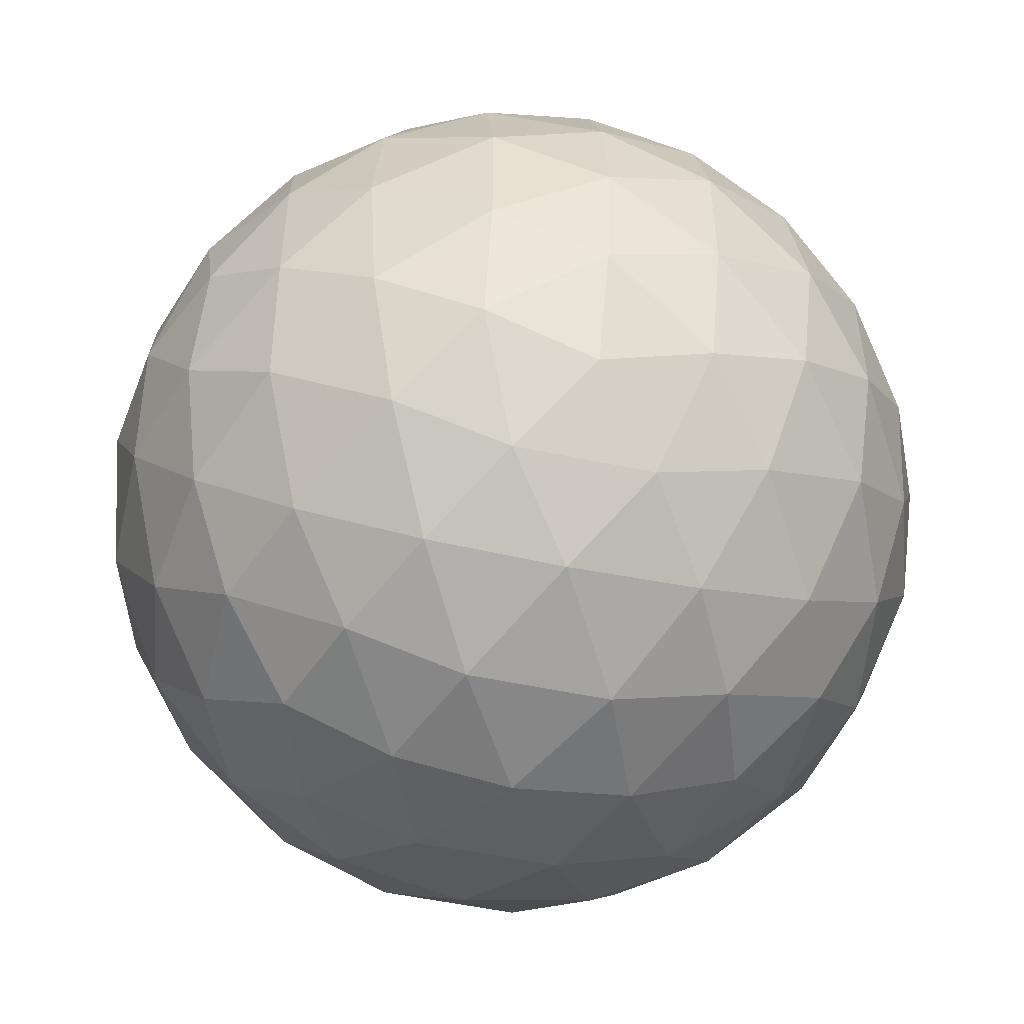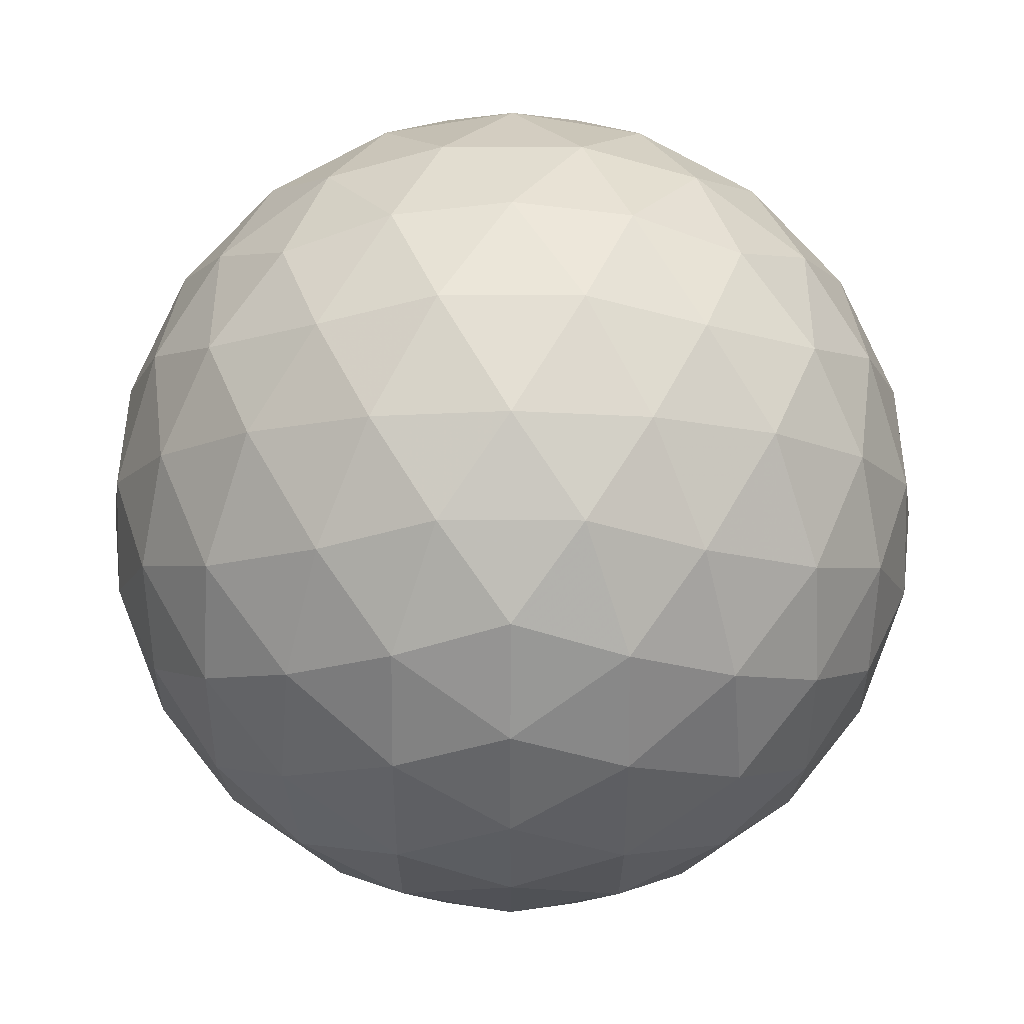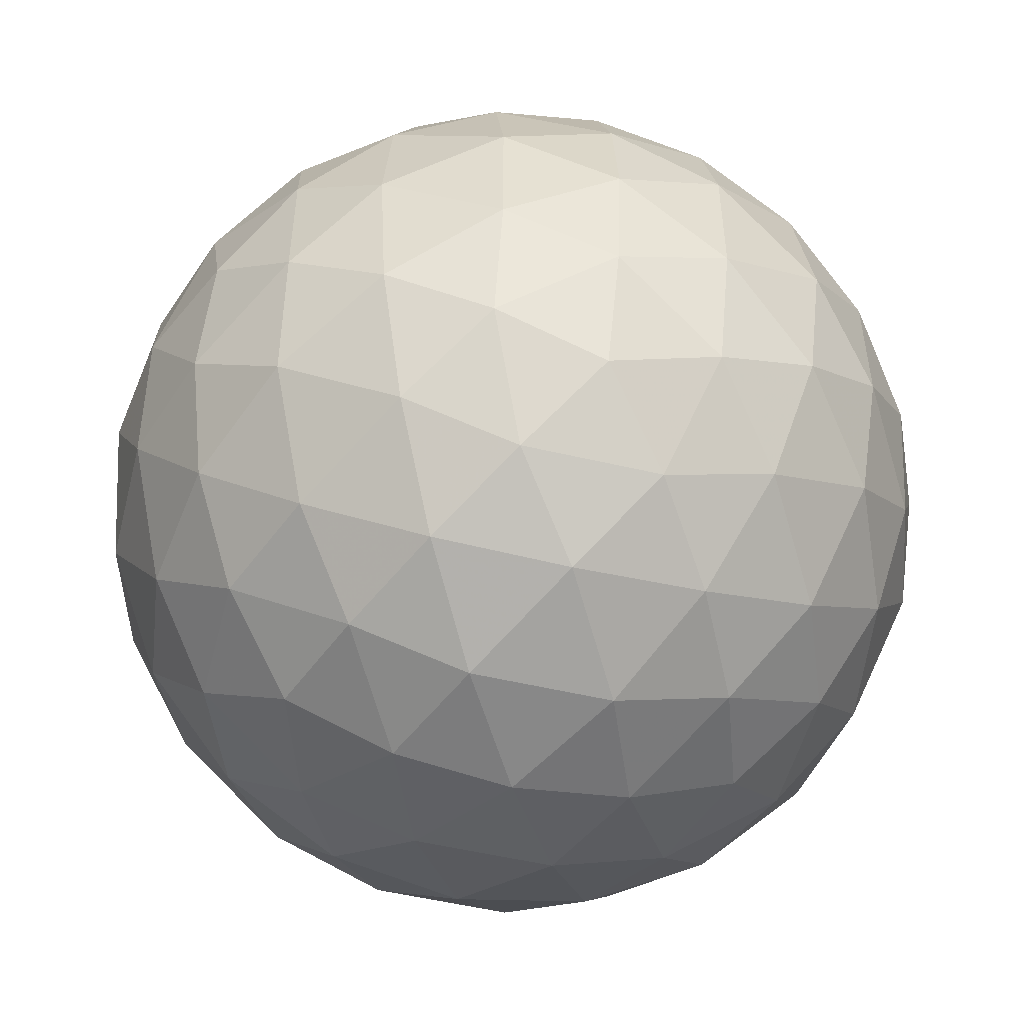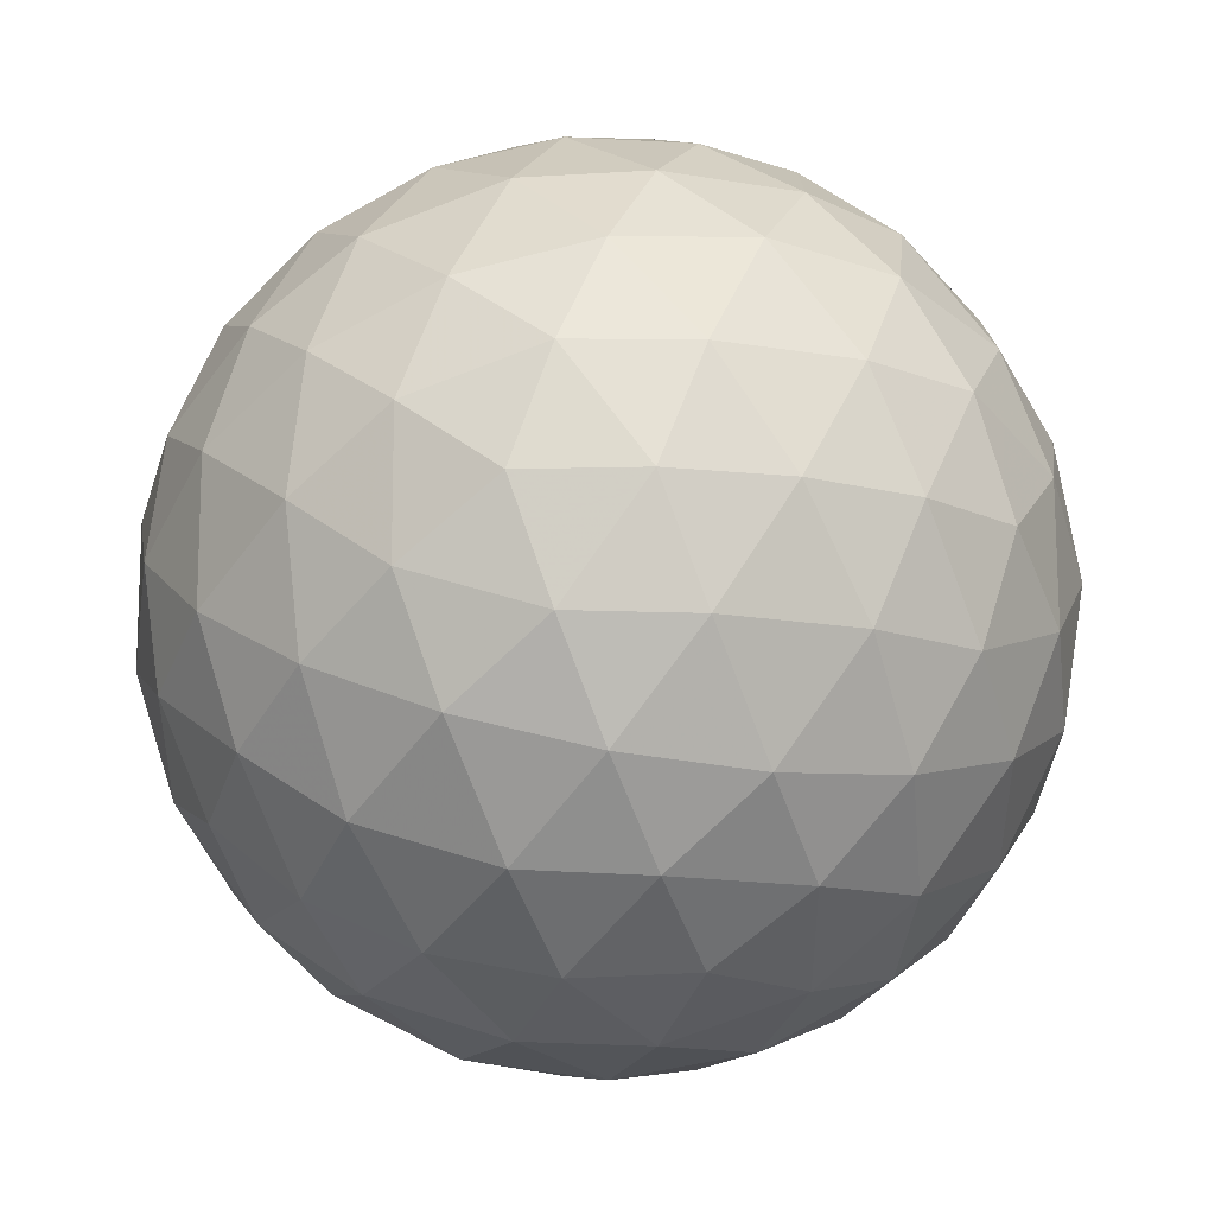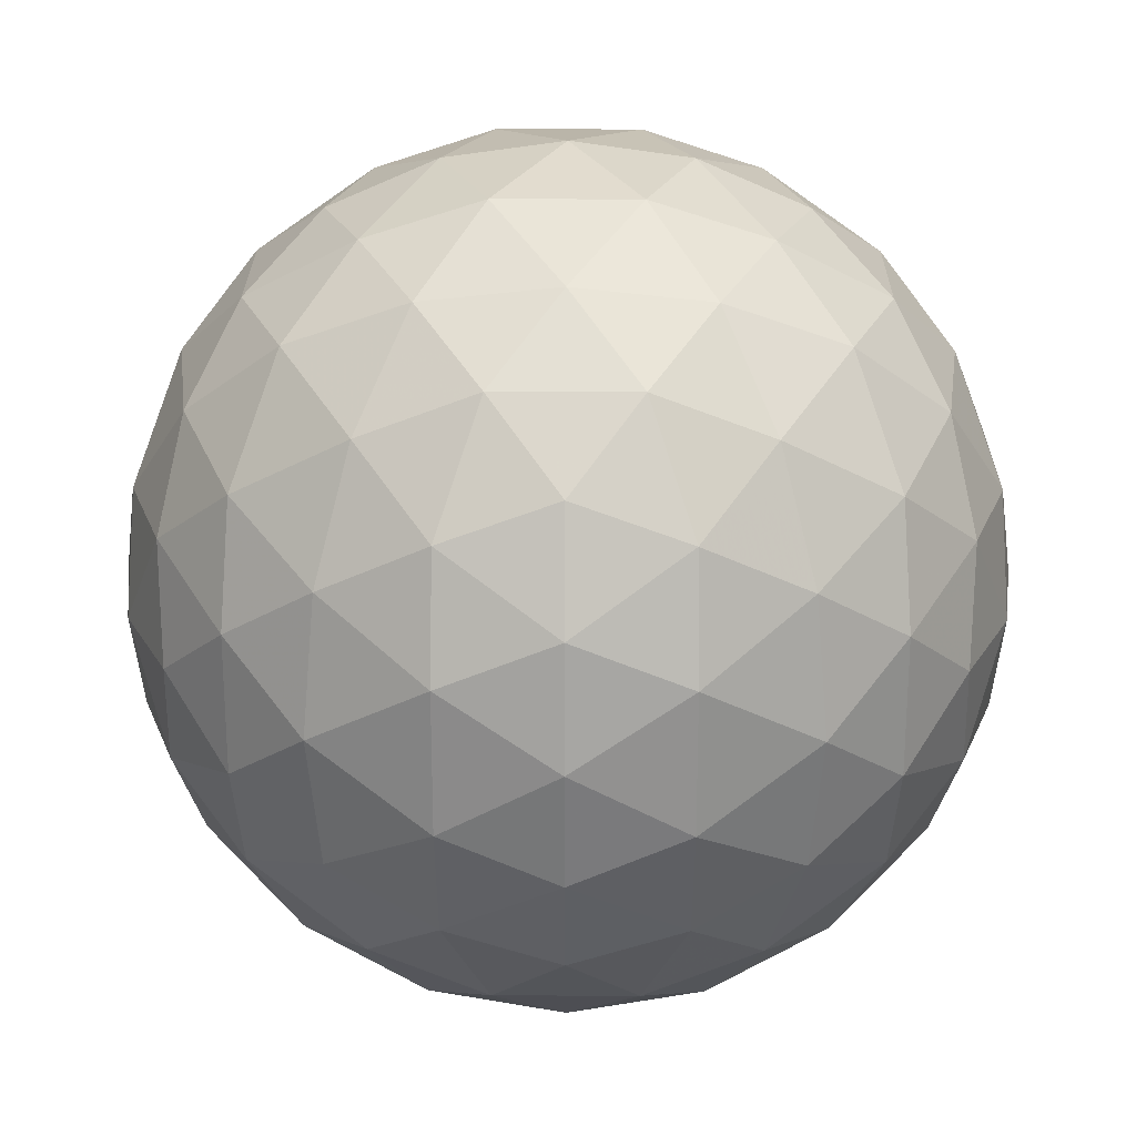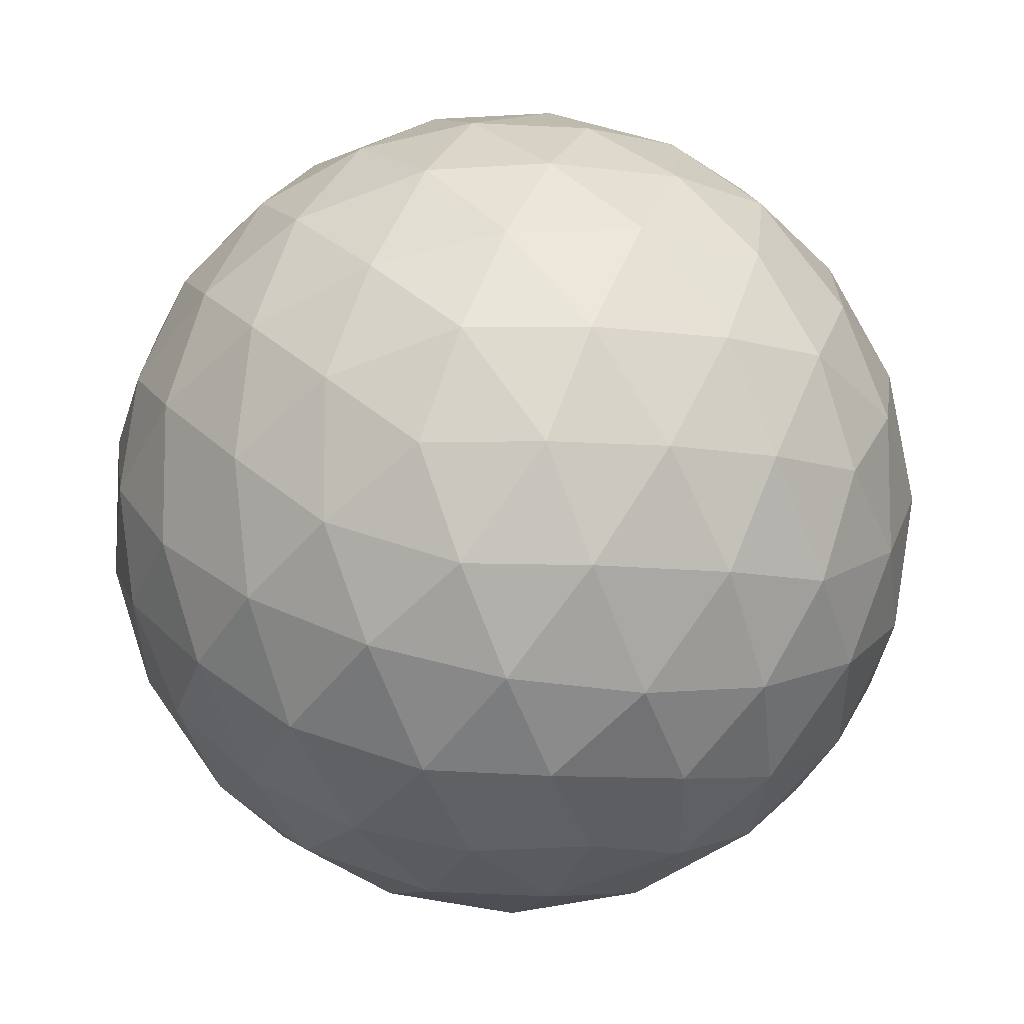
<metadata>
{"format":"obj","ext":"obj","renderer":"f3d","projection":"perspective","resolution":1024,"background":"white","views":[{"elev":-52.1,"azim":77.1,"up":"+Z"},{"elev":45.7,"azim":-89.8,"up":"+Z"},{"elev":-52.2,"azim":-14.3,"up":"+Y"},{"elev":45.1,"azim":110.8,"up":"+Y"},{"elev":24.2,"azim":90.4,"up":"+Z"},{"elev":-8.8,"azim":-110.1,"up":"+Y"}]}
</metadata>
<code>
v 47.28 119.7 282.1
v 50.41 119.7 282.1
v 47.28 114.6 282.1
v 50.41 114.6 282.1
v 48.84 115.6 284.6
v 48.84 118.7 284.6
v 48.84 115.6 279.5
v 48.84 118.7 279.5
v 51.37 117.1 280.5
v 51.37 117.1 283.6
v 46.32 117.1 280.5
v 46.32 117.1 283.6
v 48.84 120.1 282.1
v 48.84 114.2 282.1
v 47.93 114.7 283.5
v 49.76 114.7 283.5
v 47.93 119.5 283.5
v 49.76 119.5 283.5
v 48.84 117.1 285
v 47.93 114.7 280.6
v 49.76 114.7 280.6
v 47.93 119.5 280.6
v 49.76 119.5 280.6
v 48.84 117.1 279.1
v 51.25 118.6 281.1
v 51.25 115.7 281.1
v 50.33 116.2 279.6
v 50.33 118.1 279.6
v 51.25 118.6 283
v 51.25 115.7 283
v 50.33 116.2 284.5
v 50.33 118.1 284.5
v 51.82 117.1 282.1
v 46.44 118.6 281.1
v 46.44 115.7 281.1
v 47.36 116.2 279.6
v 47.36 118.1 279.6
v 46.44 118.6 283
v 46.44 115.7 283
v 47.36 116.2 284.5
v 47.36 118.1 284.5
v 45.87 117.1 282.1
v 48.03 120 282.1
v 49.66 120 282.1
v 48.03 114.3 282.1
v 49.66 114.3 282.1
v 47.55 114.6 282.8
v 48.37 115.1 284.1
v 48.36 114.3 282.8
v 50.13 114.6 282.8
v 49.32 115.1 284.1
v 49.33 114.3 282.8
v 48.84 114.6 283.6
v 47.55 119.7 282.8
v 48.37 119.2 284.1
v 48.36 120 282.8
v 50.13 119.7 282.8
v 49.32 119.2 284.1
v 49.33 120 282.8
v 48.84 119.7 283.6
v 48.84 116.3 284.9
v 48.84 118 284.9
v 47.55 114.6 281.3
v 48.37 115.1 280
v 48.36 114.3 281.3
v 50.13 114.6 281.3
v 49.32 115.1 280
v 49.33 114.3 281.3
v 48.84 114.6 280.5
v 47.55 119.7 281.3
v 48.37 119.2 280
v 48.36 120 281.3
v 50.13 119.7 281.3
v 49.32 119.2 280
v 49.33 120 281.3
v 48.84 119.7 280.5
v 48.84 116.3 279.2
v 48.84 118 279.2
v 50.91 119.2 281.6
v 51.41 117.9 280.8
v 50.59 119.2 280.8
v 50.91 115.1 281.6
v 51.41 116.4 280.8
v 50.59 115.1 280.8
v 49.62 115.9 279.5
v 50.93 116.7 280
v 50.11 115.4 280
v 49.63 116.7 279.2
v 50.89 115.9 280.3
v 49.62 118.4 279.5
v 50.93 117.6 280
v 50.11 118.9 280
v 49.63 117.6 279.2
v 50.89 118.4 280.3
v 50.41 117.1 279.5
v 50.91 119.2 282.5
v 51.41 117.9 283.3
v 50.59 119.2 283.3
v 51.37 118.7 282.1
v 50.91 115.1 282.5
v 51.41 116.4 283.3
v 50.59 115.1 283.3
v 51.37 115.6 282.1
v 49.62 115.9 284.6
v 50.93 116.7 284.1
v 50.11 115.4 284.1
v 49.63 116.7 284.9
v 50.89 115.9 283.8
v 49.62 118.4 284.6
v 50.93 117.6 284.1
v 50.11 118.9 284.1
v 49.63 117.6 284.9
v 50.89 118.4 283.8
v 50.41 117.1 284.6
v 51.7 117.1 281.2
v 51.7 117.1 282.9
v 51.67 117.9 281.6
v 51.67 116.4 281.6
v 51.67 117.9 282.5
v 51.67 116.4 282.5
v 46.78 119.2 281.6
v 46.28 117.9 280.8
v 47.1 119.2 280.8
v 46.78 115.1 281.6
v 46.28 116.4 280.8
v 47.1 115.1 280.8
v 48.07 115.9 279.5
v 46.76 116.7 280
v 47.58 115.4 280
v 48.06 116.7 279.2
v 46.8 115.9 280.3
v 48.07 118.4 279.5
v 46.76 117.6 280
v 47.58 118.9 280
v 48.06 117.6 279.2
v 46.8 118.4 280.3
v 47.28 117.1 279.5
v 46.78 119.2 282.5
v 46.28 117.9 283.3
v 47.1 119.2 283.3
v 46.32 118.7 282.1
v 46.78 115.1 282.5
v 46.28 116.4 283.3
v 47.1 115.1 283.3
v 46.32 115.6 282.1
v 48.07 115.9 284.6
v 46.76 116.7 284.1
v 47.58 115.4 284.1
v 48.06 116.7 284.9
v 46.8 115.9 283.8
v 48.07 118.4 284.6
v 46.76 117.6 284.1
v 47.58 118.9 284.1
v 48.06 117.6 284.9
v 46.8 118.4 283.8
v 47.28 117.1 284.6
v 45.98 117.1 281.2
v 45.98 117.1 282.9
v 46.02 117.9 281.6
v 46.02 116.4 281.6
v 46.02 117.9 282.5
v 46.02 116.4 282.5
f 1 138 54
f 138 38 140
f 54 140 17
f 138 140 54
f 38 139 155
f 139 12 152
f 155 152 41
f 139 152 155
f 17 153 55
f 153 41 151
f 55 151 6
f 153 151 55
f 38 155 140
f 155 41 153
f 140 153 17
f 155 153 140
f 1 54 43
f 54 17 56
f 43 56 13
f 54 56 43
f 17 55 60
f 55 6 58
f 60 58 18
f 55 58 60
f 13 59 44
f 59 18 57
f 44 57 2
f 59 57 44
f 17 60 56
f 60 18 59
f 56 59 13
f 60 59 56
f 1 43 70
f 43 13 72
f 70 72 22
f 43 72 70
f 13 44 75
f 44 2 73
f 75 73 23
f 44 73 75
f 22 76 71
f 76 23 74
f 71 74 8
f 76 74 71
f 13 75 72
f 75 23 76
f 72 76 22
f 75 76 72
f 1 70 121
f 70 22 123
f 121 123 34
f 70 123 121
f 22 71 134
f 71 8 132
f 134 132 37
f 71 132 134
f 34 136 122
f 136 37 133
f 122 133 11
f 136 133 122
f 22 134 123
f 134 37 136
f 123 136 34
f 134 136 123
f 1 121 138
f 121 34 141
f 138 141 38
f 121 141 138
f 34 122 159
f 122 11 157
f 159 157 42
f 122 157 159
f 38 161 139
f 161 42 158
f 139 158 12
f 161 158 139
f 34 159 141
f 159 42 161
f 141 161 38
f 159 161 141
f 2 57 96
f 57 18 98
f 96 98 29
f 57 98 96
f 18 58 111
f 58 6 109
f 111 109 32
f 58 109 111
f 29 113 97
f 113 32 110
f 97 110 10
f 113 110 97
f 18 111 98
f 111 32 113
f 98 113 29
f 111 113 98
f 6 151 62
f 151 41 154
f 62 154 19
f 151 154 62
f 41 152 156
f 152 12 147
f 156 147 40
f 152 147 156
f 19 149 61
f 149 40 146
f 61 146 5
f 149 146 61
f 41 156 154
f 156 40 149
f 154 149 19
f 156 149 154
f 12 158 143
f 158 42 162
f 143 162 39
f 158 162 143
f 42 157 160
f 157 11 125
f 160 125 35
f 157 125 160
f 39 145 142
f 145 35 124
f 142 124 3
f 145 124 142
f 42 160 162
f 160 35 145
f 162 145 39
f 160 145 162
f 11 133 128
f 133 37 137
f 128 137 36
f 133 137 128
f 37 132 135
f 132 8 78
f 135 78 24
f 132 78 135
f 36 130 127
f 130 24 77
f 127 77 7
f 130 77 127
f 37 135 137
f 135 24 130
f 137 130 36
f 135 130 137
f 8 74 90
f 74 23 92
f 90 92 28
f 74 92 90
f 23 73 81
f 73 2 79
f 81 79 25
f 73 79 81
f 28 94 91
f 94 25 80
f 91 80 9
f 94 80 91
f 23 81 92
f 81 25 94
f 92 94 28
f 81 94 92
f 4 100 50
f 100 30 102
f 50 102 16
f 100 102 50
f 30 101 108
f 101 10 105
f 108 105 31
f 101 105 108
f 16 106 51
f 106 31 104
f 51 104 5
f 106 104 51
f 30 108 102
f 108 31 106
f 102 106 16
f 108 106 102
f 4 50 46
f 50 16 52
f 46 52 14
f 50 52 46
f 16 51 53
f 51 5 48
f 53 48 15
f 51 48 53
f 14 49 45
f 49 15 47
f 45 47 3
f 49 47 45
f 16 53 52
f 53 15 49
f 52 49 14
f 53 49 52
f 4 46 66
f 46 14 68
f 66 68 21
f 46 68 66
f 14 45 65
f 45 3 63
f 65 63 20
f 45 63 65
f 21 69 67
f 69 20 64
f 67 64 7
f 69 64 67
f 14 65 68
f 65 20 69
f 68 69 21
f 65 69 68
f 4 66 82
f 66 21 84
f 82 84 26
f 66 84 82
f 21 67 87
f 67 7 85
f 87 85 27
f 67 85 87
f 26 89 83
f 89 27 86
f 83 86 9
f 89 86 83
f 21 87 84
f 87 27 89
f 84 89 26
f 87 89 84
f 4 82 100
f 82 26 103
f 100 103 30
f 82 103 100
f 26 83 118
f 83 9 115
f 118 115 33
f 83 115 118
f 30 120 101
f 120 33 116
f 101 116 10
f 120 116 101
f 26 118 103
f 118 33 120
f 103 120 30
f 118 120 103
f 5 104 61
f 104 31 107
f 61 107 19
f 104 107 61
f 31 105 114
f 105 10 110
f 114 110 32
f 105 110 114
f 19 112 62
f 112 32 109
f 62 109 6
f 112 109 62
f 31 114 107
f 114 32 112
f 107 112 19
f 114 112 107
f 3 47 142
f 47 15 144
f 142 144 39
f 47 144 142
f 15 48 148
f 48 5 146
f 148 146 40
f 48 146 148
f 39 150 143
f 150 40 147
f 143 147 12
f 150 147 143
f 15 148 144
f 148 40 150
f 144 150 39
f 148 150 144
f 7 64 127
f 64 20 129
f 127 129 36
f 64 129 127
f 20 63 126
f 63 3 124
f 126 124 35
f 63 124 126
f 36 131 128
f 131 35 125
f 128 125 11
f 131 125 128
f 20 126 129
f 126 35 131
f 129 131 36
f 126 131 129
f 9 86 91
f 86 27 95
f 91 95 28
f 86 95 91
f 27 85 88
f 85 7 77
f 88 77 24
f 85 77 88
f 28 93 90
f 93 24 78
f 90 78 8
f 93 78 90
f 27 88 95
f 88 24 93
f 95 93 28
f 88 93 95
f 10 116 97
f 116 33 119
f 97 119 29
f 116 119 97
f 33 115 117
f 115 9 80
f 117 80 25
f 115 80 117
f 29 99 96
f 99 25 79
f 96 79 2
f 99 79 96
f 33 117 119
f 117 25 99
f 119 99 29
f 117 99 119

</code>
